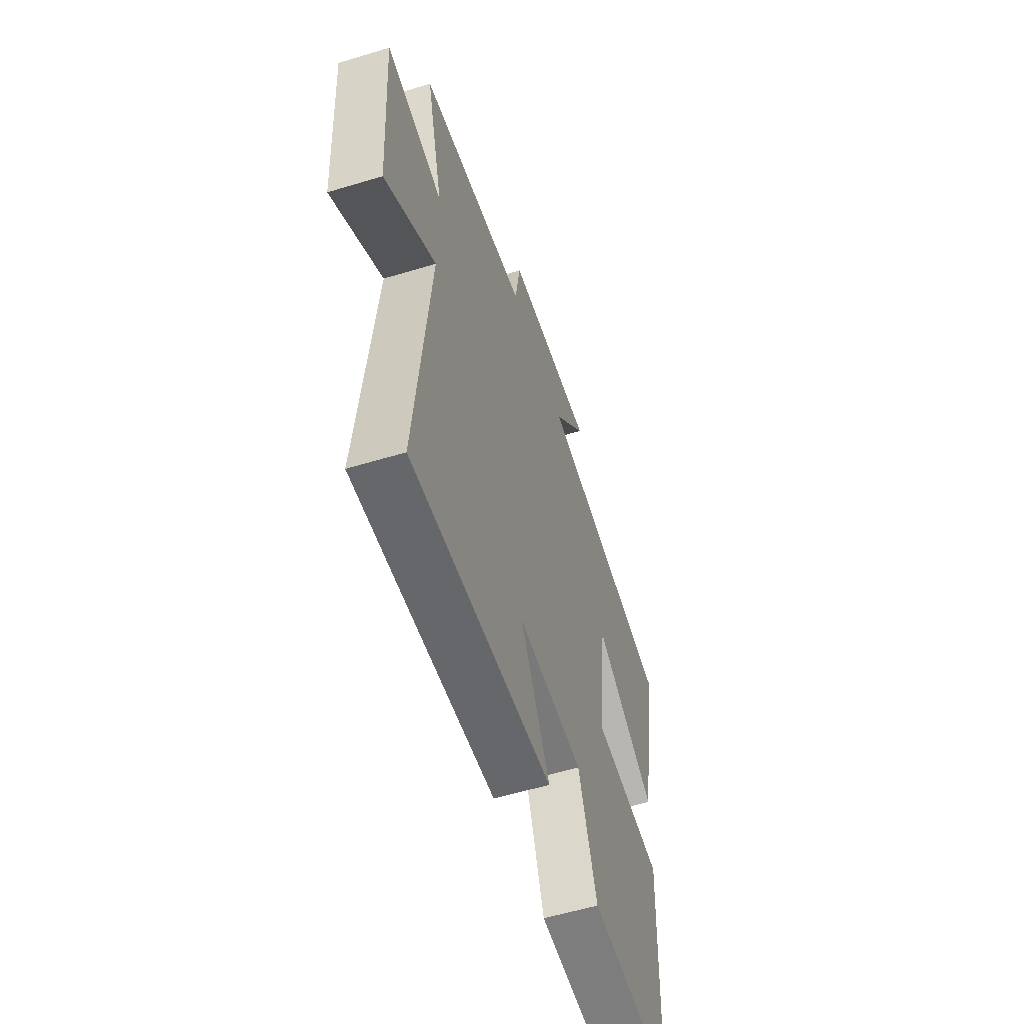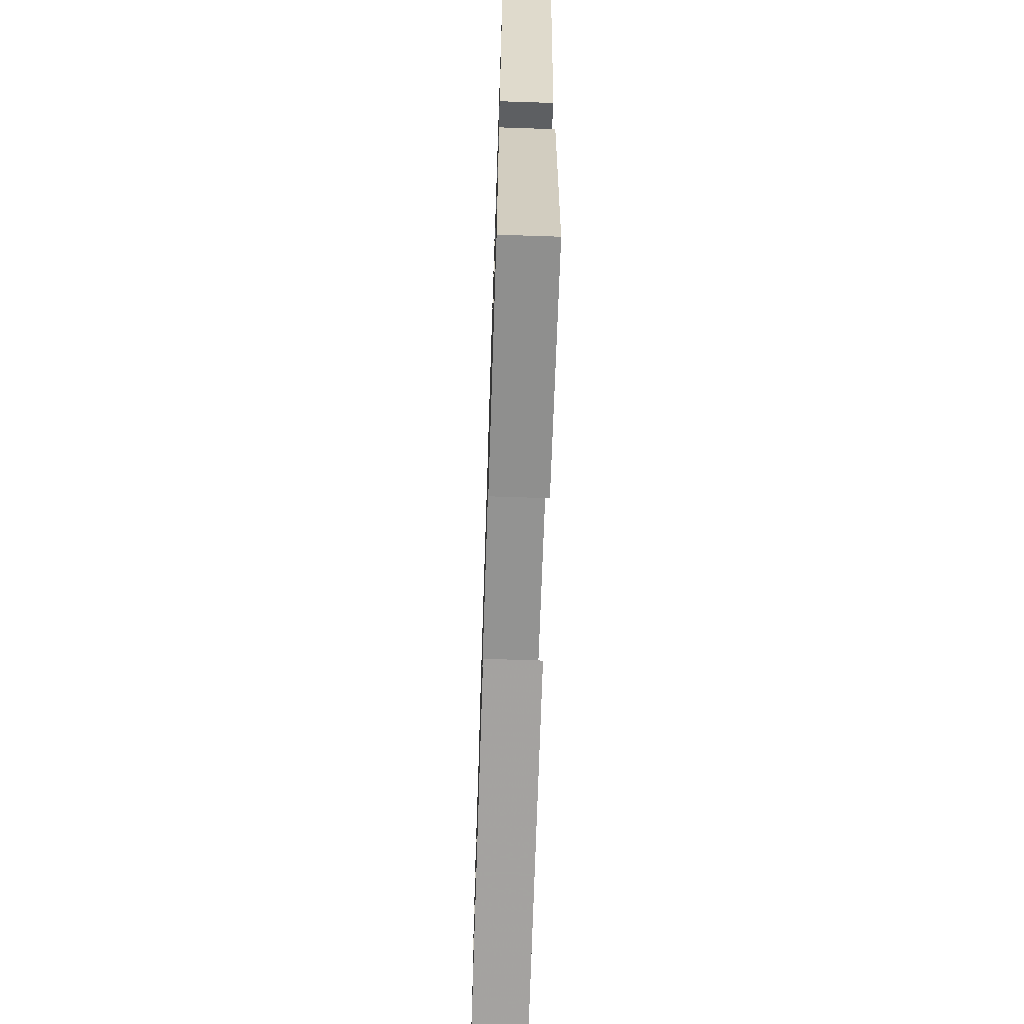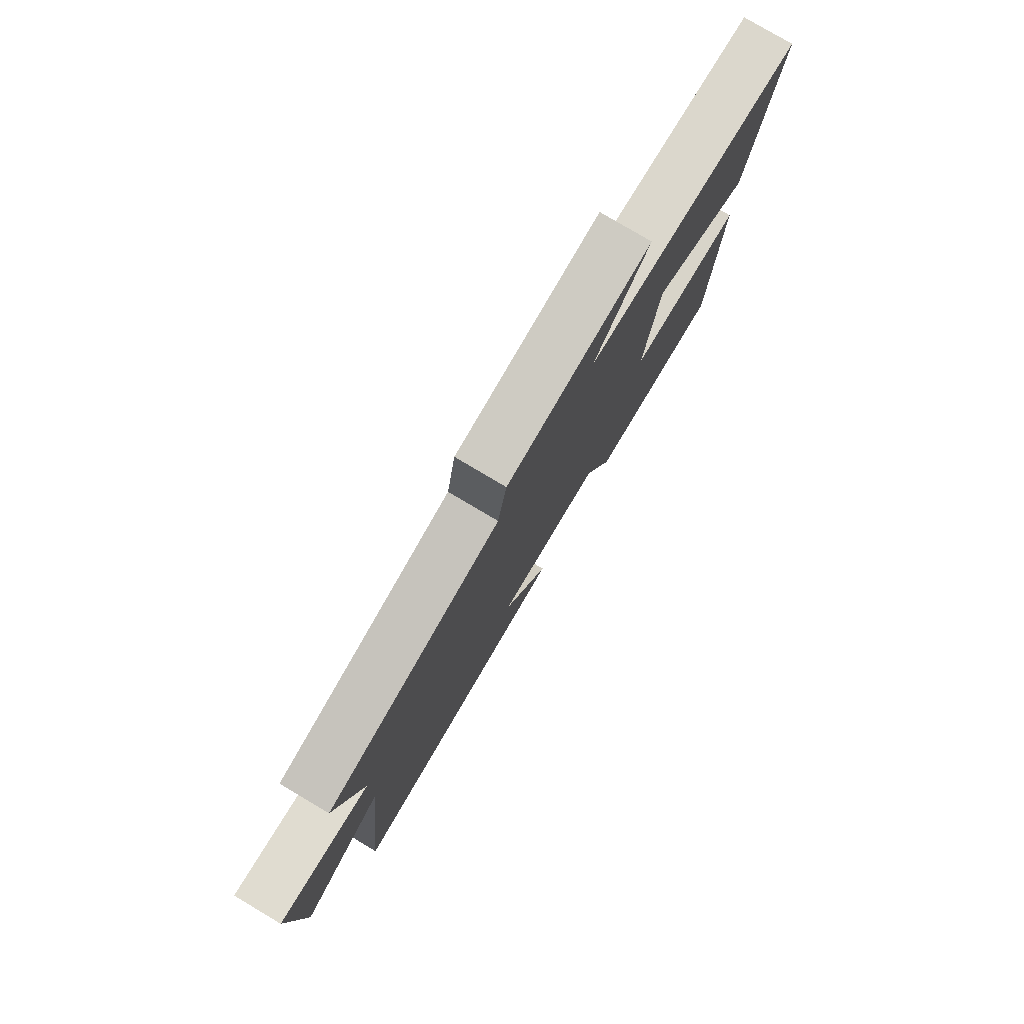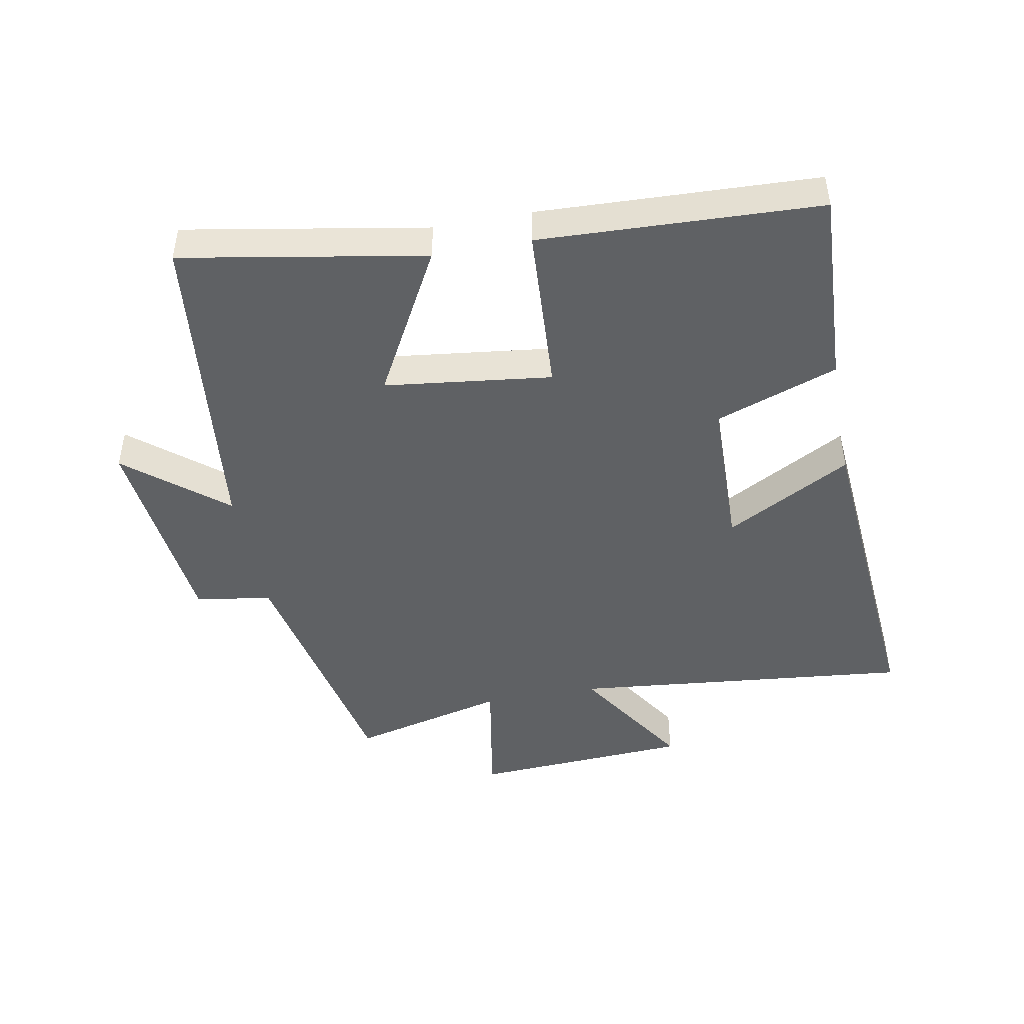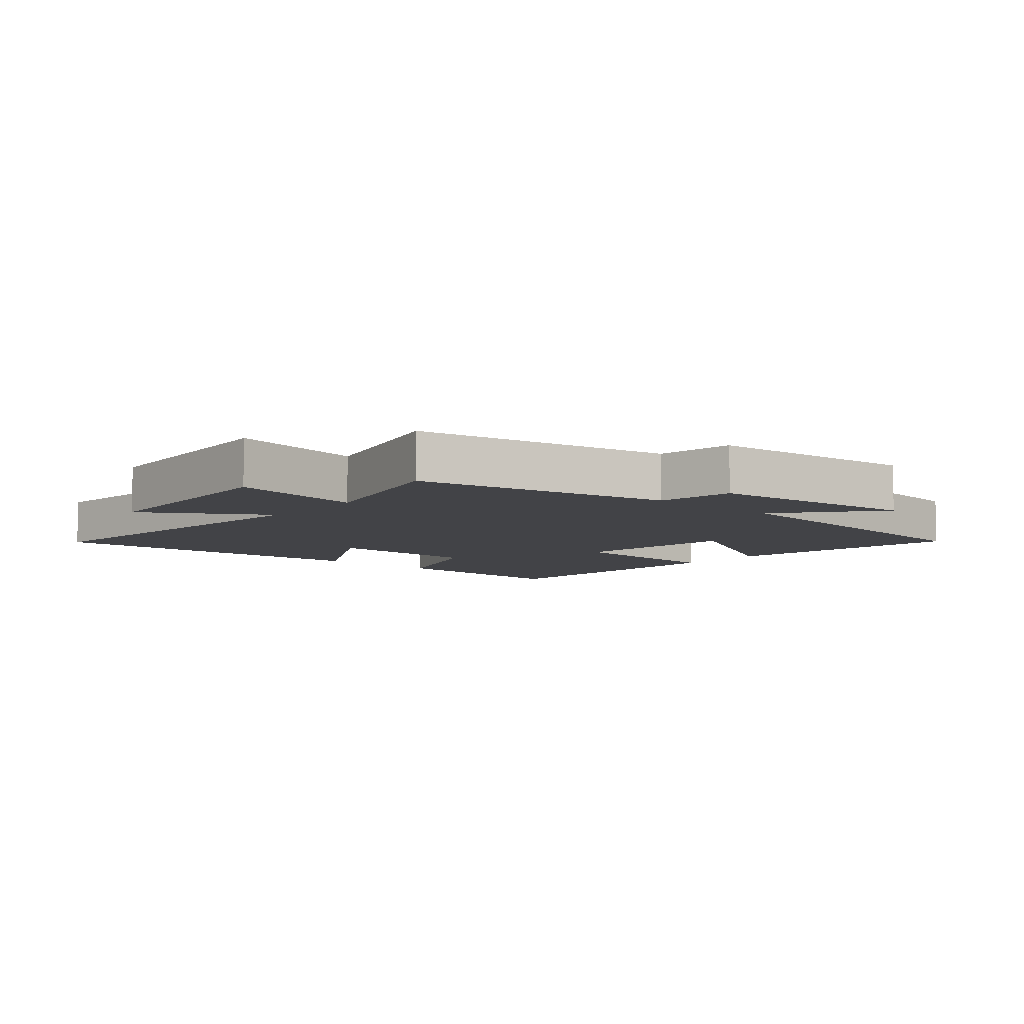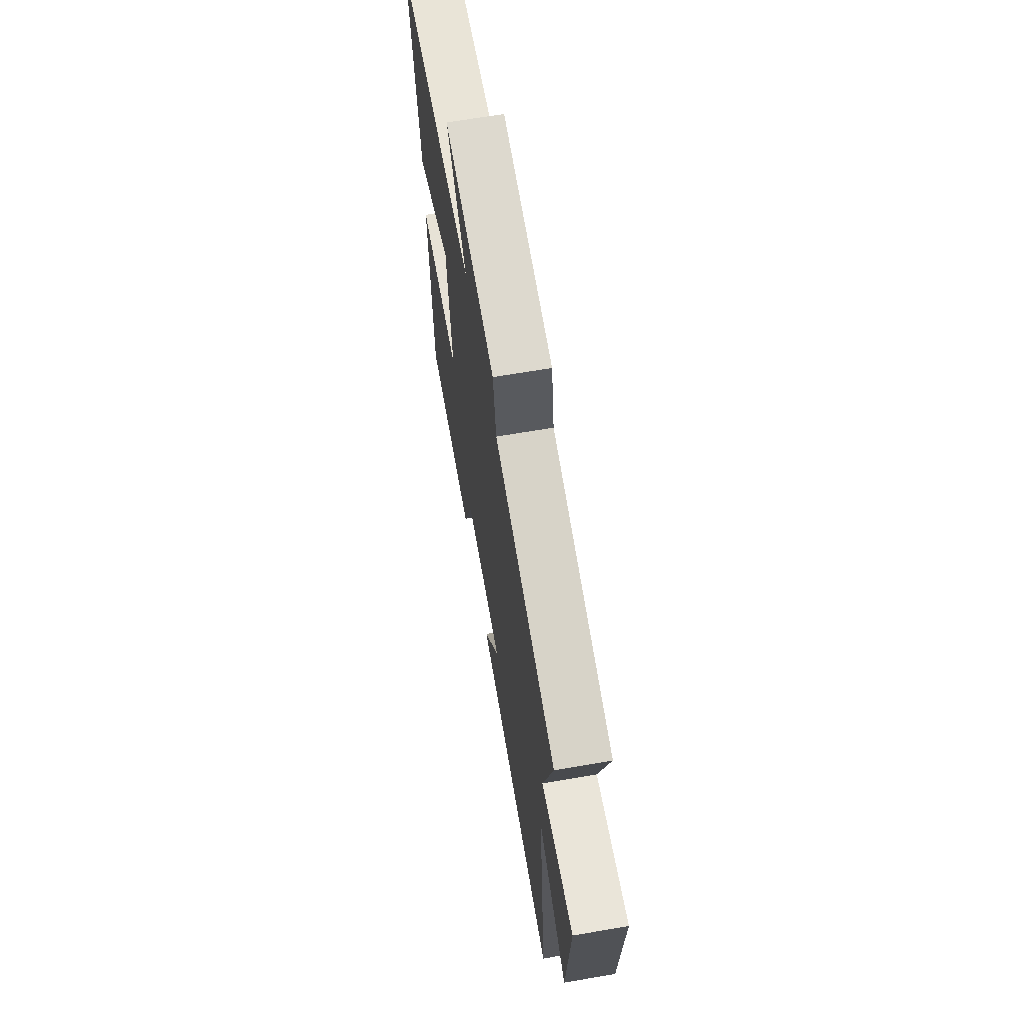
<metadata>
{"format":"obj","ext":"obj","renderer":"f3d","projection":"perspective","resolution":1024,"background":"white","views":[{"elev":-56.5,"azim":-72.4,"up":"+Z"},{"elev":-68.1,"azim":88.1,"up":"+Z"},{"elev":79.1,"azim":-59.3,"up":"+Z"},{"elev":-46.0,"azim":100.7,"up":"+Y"},{"elev":-7.5,"azim":-40.8,"up":"+Y"},{"elev":66.3,"azim":-99.8,"up":"+Z"}]}
</metadata>
<code>
v 0.567 0.07 0.444
v 0.5 0.07 0.068
v 0.269 0.07 0.194
v 0.237 0.07 -0.066
v 0.5 0.07 -0.082
v 0.482 0.07 -0.516
v 0.171 0.07 -0.5
v 0.103 0.07 -0.31
v -0.141 0.07 -0.304
v -0.033 0.07 -0.5
v -0.555 0.07 -0.542
v -0.5 0.07 -0.009
v -0.688 0.07 -0.128
v -0.708 0.07 0.214
v -0.5 0.07 0.177
v -0.561 0.07 0.42
v -0.162 0.07 0.5
v -0.142 0.07 0.619
v 0.188 0.07 0.653
v 0.062 0.07 0.5
v 0.567 0 0.444
v 0.5 0 0.068
v 0.269 0 0.194
v 0.237 0 -0.066
v 0.5 0 -0.082
v 0.482 0 -0.516
v 0.171 0 -0.5
v 0.103 0 -0.31
v -0.141 0 -0.304
v -0.033 0 -0.5
v -0.555 0 -0.542
v -0.5 0 -0.009
v -0.688 0 -0.128
v -0.708 0 0.214
v -0.5 0 0.177
v -0.561 0 0.42
v -0.162 0 0.5
v -0.142 0 0.619
v 0.188 0 0.653
v 0.062 0 0.5
f 17 18 19 20
f 17 20 1
f 16 17 1
f 15 16 1
f 12 13 14 15
f 12 15 1
f 9 10 11 12
f 8 9 12
f 6 7 8
f 5 6 8
f 4 5 8
f 3 4 8 12
f 1 2 3
f 1 3 12
f 40 39 38 37
f 21 40 37
f 21 37 36
f 21 36 35
f 35 34 33 32
f 21 35 32
f 32 31 30 29
f 32 29 28
f 28 27 26
f 28 26 25
f 28 25 24
f 32 28 24 23
f 23 22 21
f 32 23 21
f 1 21 22 2
f 2 22 23 3
f 3 23 24 4
f 4 24 25 5
f 5 25 26 6
f 6 26 27 7
f 7 27 28 8
f 8 28 29 9
f 9 29 30 10
f 10 30 31 11
f 11 31 32 12
f 12 32 33 13
f 13 33 34 14
f 14 34 35 15
f 15 35 36 16
f 16 36 37 17
f 17 37 38 18
f 18 38 39 19
f 19 39 40 20
f 20 40 21 1

</code>
